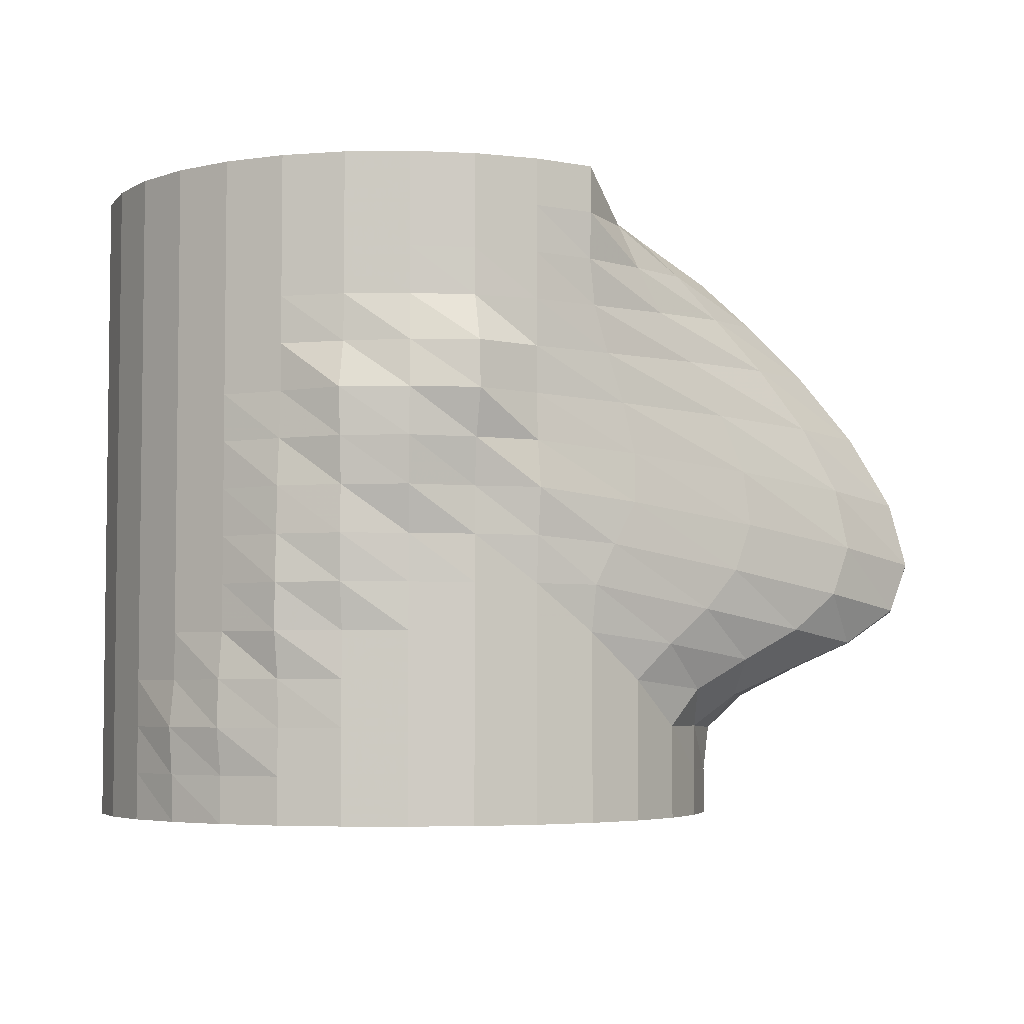
<metadata>
{"format":"obj","ext":"obj","renderer":"f3d","projection":"perspective","resolution":1024,"background":"white","views":[{"elev":-4.7,"azim":-3.2,"up":"+Y"}]}
</metadata>
<code>
v 0 1 -0
v 0 1 -1
v -0.1951 1 -0.9808
v -0.3827 1 -0.9239
v -0.5556 1 -0.8315
v -0.7071 1 -0.7071
v -0.8315 1 -0.5556
v -0.9239 1 -0.3827
v -0.9808 1 -0.1951
v -1 1 4e-08
v -0.9808 1 0.1951
v -0.9239 1 0.3827
v -0.8315 1 0.5556
v -0.7071 1 0.7071
v -0.5556 1 0.8315
v -0.3827 1 0.9239
v -0.1951 1 0.9808
v 8e-08 1 1
v 0.1951 1 0.9808
v 0.3827 1 0.9239
v 0.5556 1 0.8315
v 0.5459 0.9697 0.5562
v 0.5292 0.9512 0.359
v 0.5416 0.9447 0.2219
v 0.5566 0.9423 0.1054
v 0.5672 0.9419 -0.005867
v 0.5779 0.9445 -0.1232
v 0.6024 0.9532 -0.2631
v 0.6613 0.9728 -0.4534
v 0.7071 1 -0.7071
v 0.5556 1 -0.8315
v 0.3827 1 -0.9239
v 0.1951 1 -0.9808
v 0 0.8571 -1
v -0.1951 0.8571 -0.9808
v -0.3827 0.8571 -0.9239
v -0.5556 0.8571 -0.8315
v -0.7071 0.8571 -0.7071
v -0.8315 0.8571 -0.5556
v -0.9239 0.8571 -0.3827
v -0.9808 0.8571 -0.1951
v -1 0.8571 4e-08
v -0.9808 0.8571 0.1951
v -0.9239 0.8571 0.3827
v -0.8315 0.8571 0.5556
v -0.7071 0.8571 0.7071
v -0.5556 0.8571 0.8315
v -0.3827 0.8571 0.9239
v -0.1951 0.8571 0.9808
v 8e-08 0.8571 1
v 0.1951 0.8571 0.9808
v 0.3827 0.8571 0.9239
v 0.5556 0.8571 0.8315
v 0.6603 0.8506 0.6552
v 0.7417 0.8474 0.4712
v 0.8056 0.8477 0.2986
v 0.8414 0.8471 0.1366
v 0.8484 0.8445 -0.01925
v 0.8362 0.8427 -0.1775
v 0.8156 0.8451 -0.3473
v 0.7856 0.8522 -0.5314
v 0.7071 0.8571 -0.7071
v 0.5556 0.8571 -0.8315
v 0.3827 0.8571 -0.9239
v 0.1951 0.8571 -0.9808
v 0 0.7143 -1
v -0.1951 0.7143 -0.9808
v -0.3827 0.7143 -0.9239
v -0.5556 0.7143 -0.8315
v -0.7071 0.7143 -0.7071
v -0.8315 0.7143 -0.5556
v -0.9239 0.7143 -0.3827
v -0.9808 0.7143 -0.1951
v -1 0.7143 4e-08
v -0.9808 0.7143 0.1951
v -0.9239 0.7143 0.3827
v -0.8315 0.7143 0.5556
v -0.7071 0.7143 0.7071
v -0.5556 0.7143 0.8315
v -0.3827 0.7143 0.9239
v -0.1951 0.7143 0.9808
v 8e-08 0.7143 1
v 0.1951 0.7143 0.9808
v 0.3827 0.7143 0.9239
v 0.5534 0.7143 0.8254
v 0.7192 0.7182 0.6633
v 0.867 0.7262 0.4777
v 0.9728 0.7331 0.2906
v 1.019 0.7338 0.1148
v 1.007 0.728 -0.04909
v 0.9577 0.72 -0.2095
v 0.8908 0.715 -0.375
v 0.8108 0.7142 -0.5446
v 0.7033 0.7143 -0.7039
v 0.5556 0.7143 -0.8315
v 0.3827 0.7143 -0.9239
v 0.1951 0.7143 -0.9808
v 0 0.5714 -1
v -0.1951 0.5714 -0.9808
v -0.3827 0.5714 -0.9239
v -0.5556 0.5714 -0.8315
v -0.7071 0.5714 -0.7071
v -0.8315 0.5714 -0.5556
v -0.9239 0.5714 -0.3827
v -0.9808 0.5714 -0.1951
v -1 0.5714 4e-08
v -0.9808 0.5714 0.1951
v -0.9239 0.5714 0.3827
v -0.8315 0.5714 0.5556
v -0.7071 0.5714 0.7071
v -0.5556 0.5714 0.8315
v -0.3827 0.5714 0.9239
v -0.1951 0.5714 0.9808
v 8e-08 0.5714 1
v 0.1952 0.5714 0.9816
v 0.3827 0.5714 0.9239
v 0.5681 0.5724 0.8119
v 0.7931 0.5814 0.6333
v 0.9969 0.5935 0.4331
v 1.137 0.6018 0.236
v 1.183 0.6024 0.05912
v 1.141 0.5954 -0.09598
v 1.044 0.5852 -0.2416
v 0.9316 0.5769 -0.3916
v 0.8202 0.5728 -0.5486
v 0.7012 0.5716 -0.7018
v 0.5556 0.5714 -0.8315
v 0.3827 0.5714 -0.9239
v 0.1951 0.5714 -0.9808
v 0 0.4286 -1
v -0.1951 0.4286 -0.9808
v -0.3827 0.4286 -0.9239
v -0.5556 0.4286 -0.8315
v -0.7071 0.4286 -0.7071
v -0.8315 0.4286 -0.5556
v -0.9239 0.4286 -0.3827
v -0.9808 0.4286 -0.1951
v -1 0.4286 4e-08
v -0.9808 0.4286 0.1951
v -0.9239 0.4286 0.3827
v -0.8315 0.4286 0.5556
v -0.7071 0.4286 0.7071
v -0.5556 0.4286 0.8315
v -0.3827 0.4286 0.9239
v -0.1959 0.4285 0.9876
v 0.0006181 0.4283 1.037
v 0.2064 0.4281 1.044
v 0.3827 0.4286 0.9239
v 0.6102 0.4287 0.789
v 0.8923 0.4327 0.592
v 1.149 0.4372 0.3768
v 1.319 0.4388 0.1725
v 1.362 0.4379 -0.001657
v 1.283 0.4361 -0.1449
v 1.134 0.4336 -0.2735
v 0.973 0.4311 -0.407
v 0.8315 0.4295 -0.5528
v 0.7013 0.4287 -0.7012
v 0.5556 0.4286 -0.8315
v 0.3827 0.4286 -0.9239
v 0.1951 0.4286 -0.9808
v 0 0.2857 -1
v -0.1951 0.2857 -0.9808
v -0.3827 0.2857 -0.9239
v -0.5556 0.2857 -0.8315
v -0.7071 0.2857 -0.7071
v -0.8315 0.2857 -0.5556
v -0.9239 0.2857 -0.3827
v -0.9808 0.2857 -0.1951
v -1 0.2857 4e-08
v -0.9808 0.2857 0.1951
v -0.9239 0.2857 0.3827
v -0.8315 0.2857 0.5556
v -0.7071 0.2857 0.7071
v -0.5556 0.2857 0.8315
v -0.3827 0.2857 0.9239
v -0.2072 0.2853 1.036
v 6.972e-05 0.2853 1.061
v 0.2095 0.2852 1.046
v 0.3827 0.2857 0.9239
v 0.659 0.2773 0.7708
v 0.9929 0.2653 0.5605
v 1.297 0.251 0.3359
v 1.496 0.2379 0.1278
v 1.535 0.2351 -0.04352
v 1.42 0.2461 -0.1783
v 1.221 0.2628 -0.2958
v 1.014 0.2763 -0.4184
v 0.8441 0.2834 -0.5565
v 0.7029 0.2855 -0.7017
v 0.5556 0.2857 -0.8315
v 0.3827 0.2857 -0.9239
v 0.1951 0.2857 -0.9808
v 0 0.1429 -1
v -0.1951 0.1429 -0.9808
v -0.3827 0.1429 -0.9239
v -0.5556 0.1429 -0.8315
v -0.7071 0.1429 -0.7071
v -0.8315 0.1429 -0.5556
v -0.9239 0.1429 -0.3827
v -0.9808 0.1429 -0.1951
v -1 0.1429 4e-08
v -0.9808 0.1429 0.1951
v -0.9239 0.1429 0.3827
v -0.8315 0.1429 0.5556
v -0.7071 0.1429 0.7071
v -0.5556 0.1429 0.8315
v -0.3854 0.1428 0.9327
v -0.2033 0.1426 1.028
v -0.0001026 0.1425 1.056
v 0.1987 0.1427 1.007
v 0.3856 0.1428 0.9331
v 0.6943 0.1212 0.7671
v 1.065 0.08789 0.5498
v 1.405 0.04982 0.3213
v 1.63 0.01895 0.1117
v 1.666 0.01511 -0.0583
v 1.521 0.04344 -0.1897
v 1.282 0.08417 -0.3035
v 1.043 0.1178 -0.4225
v 0.8529 0.1361 -0.5582
v 0.7047 0.1422 -0.7028
v 0.5556 0.1429 -0.8315
v 0.3827 0.1429 -0.9239
v 0.1951 0.1429 -0.9808
v 0 -0 -1
v -0.1951 -0 -0.9808
v -0.3827 -0 -0.9239
v -0.5556 -0 -0.8315
v -0.7071 -0 -0.7071
v -0.8315 -0 -0.5556
v -0.9239 -0 -0.3827
v -0.9808 -0 -0.1951
v -1 -0 4e-08
v -0.9808 -0 0.1951
v -0.9239 -0 0.3827
v -0.8315 -0 0.5556
v -0.7071 -0 0.7071
v -0.5556 -0 0.8315
v -0.3898 -0.000166 0.9471
v -0.2003 -0.0002249 1.012
v -0.001606 -0.0002489 1.036
v 0.1951 -0 0.9808
v 0.393 -0.0002516 0.9492
v 0.694 -0.02934 0.7825
v 1.083 -0.08101 0.5618
v 1.441 -0.1378 0.3328
v 1.68 -0.1814 0.1225
v 1.717 -0.1842 -0.04862
v 1.554 -0.1413 -0.1813
v 1.298 -0.08271 -0.2975
v 1.048 -0.03506 -0.4194
v 0.8535 -0.009124 -0.5576
v 0.7059 -0.0006781 -0.7044
v 0.5556 -0 -0.8315
v 0.3827 -0 -0.9239
v 0.1951 -0 -0.9808
v 0 -0.1429 -1
v -0.1951 -0.1429 -0.9808
v -0.3827 -0.1429 -0.9239
v -0.5556 -0.1429 -0.8315
v -0.7071 -0.1429 -0.7071
v -0.8315 -0.1429 -0.5556
v -0.9239 -0.1429 -0.3827
v -0.9808 -0.1429 -0.1951
v -1 -0.1429 4e-08
v -0.9808 -0.1429 0.1951
v -0.9239 -0.1429 0.3827
v -0.8315 -0.1429 0.5556
v -0.7071 -0.1429 0.7071
v -0.5556 -0.1429 0.8315
v -0.3907 -0.143 0.9501
v -0.2021 -0.1431 1.016
v -0.0002431 -0.1429 1.002
v 0.1951 -0.1429 0.9808
v 0.387 -0.1429 0.9319
v 0.6272 -0.1605 0.822
v 1.032 -0.2264 0.5935
v 1.386 -0.2902 0.3665
v 1.62 -0.3352 0.157
v 1.656 -0.335 -0.01688
v 1.501 -0.2882 -0.1555
v 1.259 -0.2262 -0.28
v 1.025 -0.1767 -0.4105
v 0.8458 -0.1506 -0.5555
v 0.7065 -0.1431 -0.7061
v 0.5556 -0.1429 -0.8315
v 0.3827 -0.1429 -0.9239
v 0.1951 -0.1429 -0.9808
v 0 -0.2857 -1
v -0.1951 -0.2857 -0.9808
v -0.3827 -0.2857 -0.9239
v -0.5556 -0.2857 -0.8315
v -0.7071 -0.2857 -0.7071
v -0.8315 -0.2857 -0.5556
v -0.9239 -0.2857 -0.3827
v -0.9808 -0.2857 -0.1951
v -1 -0.2857 4e-08
v -0.9808 -0.2857 0.1951
v -0.9239 -0.2857 0.3827
v -0.8315 -0.2857 0.5556
v -0.7071 -0.2857 0.7071
v -0.5556 -0.2857 0.8315
v -0.3933 -0.286 0.9584
v -0.2011 -0.2859 1.006
v 8e-08 -0.2857 1
v 0.1951 -0.2857 0.9808
v 0.3827 -0.2857 0.9239
v 0.5676 -0.2862 0.8461
v 0.9343 -0.3496 0.6326
v 1.253 -0.4072 0.4157
v 1.461 -0.4443 0.2108
v 1.498 -0.4418 0.0337
v 1.375 -0.4016 -0.1155
v 1.177 -0.3495 -0.254
v 0.985 -0.3091 -0.3985
v 0.8355 -0.2897 -0.5538
v 0.7071 -0.2857 -0.7071
v 0.5556 -0.2857 -0.8315
v 0.3827 -0.2857 -0.9239
v 0.1951 -0.2857 -0.9808
v 0 -0.4286 -1
v -0.1951 -0.4286 -0.9808
v -0.3827 -0.4286 -0.9239
v -0.5556 -0.4286 -0.8315
v -0.7071 -0.4286 -0.7071
v -0.8315 -0.4286 -0.5556
v -0.9239 -0.4286 -0.3827
v -0.9808 -0.4286 -0.1951
v -1 -0.4286 4e-08
v -0.9808 -0.4286 0.1951
v -0.9239 -0.4286 0.3827
v -0.8315 -0.4286 0.5556
v -0.7071 -0.4286 0.7071
v -0.5556 -0.4286 0.8315
v -0.3943 -0.4288 0.9501
v -0.1951 -0.4286 0.9808
v 8e-08 -0.4286 1
v 0.1951 -0.4286 0.9808
v 0.3827 -0.4286 0.9239
v 0.5556 -0.4286 0.8315
v 0.8145 -0.4601 0.6734
v 1.08 -0.5039 0.4715
v 1.256 -0.5308 0.2735
v 1.298 -0.5283 0.09291
v 1.218 -0.5 -0.06957
v 1.081 -0.4644 -0.2259
v 0.9449 -0.439 -0.3876
v 0.8308 -0.4291 -0.5546
v 0.7071 -0.4286 -0.7071
v 0.5556 -0.4286 -0.8315
v 0.3827 -0.4286 -0.9239
v 0.1951 -0.4286 -0.9808
v 0 -0.5714 -1
v -0.1951 -0.5714 -0.9808
v -0.3827 -0.5714 -0.9239
v -0.5556 -0.5714 -0.8315
v -0.7071 -0.5714 -0.7071
v -0.8315 -0.5714 -0.5556
v -0.9239 -0.5714 -0.3827
v -0.9808 -0.5714 -0.1951
v -1 -0.5714 4e-08
v -0.9808 -0.5714 0.1951
v -0.9239 -0.5714 0.3827
v -0.8315 -0.5714 0.5556
v -0.7071 -0.5714 0.7071
v -0.5637 -0.5715 0.8457
v -0.3845 -0.5714 0.9273
v -0.1951 -0.5714 0.9808
v 8e-08 -0.5714 1
v 0.1951 -0.5714 0.9808
v 0.3827 -0.5714 0.9239
v 0.5556 -0.5714 0.8315
v 0.7071 -0.5714 0.7071
v 0.9178 -0.5989 0.5238
v 1.062 -0.6163 0.333
v 1.115 -0.6166 0.1475
v 1.082 -0.6015 -0.02929
v 1.007 -0.5835 -0.2044
v 0.924 -0.5729 -0.3824
v 0.8315 -0.5714 -0.5556
v 0.7071 -0.5714 -0.7071
v 0.5556 -0.5714 -0.8315
v 0.3827 -0.5714 -0.9239
v 0.1951 -0.5714 -0.9808
v 0 -0.7143 -1
v -0.1951 -0.7143 -0.9808
v -0.3827 -0.7143 -0.9239
v -0.5556 -0.7143 -0.8315
v -0.7071 -0.7143 -0.7071
v -0.8315 -0.7143 -0.5556
v -0.9239 -0.7143 -0.3827
v -0.9808 -0.7143 -0.1951
v -1 -0.7143 4e-08
v -0.9808 -0.7143 0.1951
v -0.9239 -0.7143 0.3827
v -0.8315 -0.7143 0.5556
v -0.719 -0.7145 0.7194
v -0.5673 -0.7145 0.8471
v -0.3827 -0.7143 0.9239
v -0.1951 -0.7143 0.9808
v 8e-08 -0.7143 1
v 0.1951 -0.7143 0.9808
v 0.3827 -0.7143 0.9239
v 0.5556 -0.7143 0.8315
v 0.7071 -0.7143 0.7071
v 0.8315 -0.7143 0.5556
v 0.9254 -0.7149 0.3819
v 0.9978 -0.722 0.1859
v 1.007 -0.7188 -0.004554
v 0.9803 -0.7149 -0.1953
v 0.9239 -0.7143 -0.3827
v 0.8315 -0.7143 -0.5556
v 0.7071 -0.7143 -0.7071
v 0.5556 -0.7143 -0.8315
v 0.3827 -0.7143 -0.9239
v 0.1951 -0.7143 -0.9808
v 0 -0.8571 -1
v -0.1951 -0.8571 -0.9808
v -0.3827 -0.8571 -0.9239
v -0.5556 -0.8571 -0.8315
v -0.7071 -0.8571 -0.7071
v -0.8315 -0.8571 -0.5556
v -0.9239 -0.8571 -0.3827
v -0.9808 -0.8571 -0.1951
v -1 -0.8571 4e-08
v -0.9808 -0.8571 0.1951
v -0.9239 -0.8571 0.3827
v -0.8315 -0.8571 0.5556
v -0.7112 -0.8572 0.7111
v -0.5556 -0.8571 0.8315
v -0.3827 -0.8571 0.9239
v -0.1951 -0.8571 0.9808
v 8e-08 -0.8571 1
v 0.1951 -0.8571 0.9808
v 0.3827 -0.8571 0.9239
v 0.5556 -0.8571 0.8315
v 0.7071 -0.8571 0.7071
v 0.8315 -0.8571 0.5556
v 0.9239 -0.8571 0.3827
v 0.9808 -0.8571 0.1951
v 1 -0.8571 -1e-08
v 0.9808 -0.8571 -0.1951
v 0.9239 -0.8571 -0.3827
v 0.8315 -0.8571 -0.5556
v 0.7071 -0.8571 -0.7071
v 0.5556 -0.8571 -0.8315
v 0.3827 -0.8571 -0.9239
v 0.1951 -0.8571 -0.9808
v 0 -1 -1
v -0.1951 -1 -0.9808
v -0.3827 -1 -0.9239
v -0.5556 -1 -0.8315
v -0.7071 -1 -0.7071
v -0.8315 -1 -0.5556
v -0.9239 -1 -0.3827
v -0.9808 -1 -0.1951
v -1 -1 4e-08
v -0.9808 -1 0.1951
v -0.9239 -1 0.3827
v -0.8315 -1 0.5556
v -0.7071 -1 0.7071
v -0.5556 -1 0.8315
v -0.3827 -1 0.9239
v -0.1951 -1 0.9808
v 8e-08 -1 1
v 0.1951 -1 0.9808
v 0.3827 -1 0.9239
v 0.5556 -1 0.8315
v 0.7071 -1 0.7071
v 0.8315 -1 0.5556
v 0.9239 -1 0.3827
v 0.9808 -1 0.1951
v 1 -1 -1e-08
v 0.9808 -1 -0.1951
v 0.9239 -1 -0.3827
v 0.8315 -1 -0.5556
v 0.7071 -1 -0.7071
v 0.5556 -1 -0.8315
v 0.3827 -1 -0.9239
v 0.1951 -1 -0.9808
v 0 -1 -0
g Group27263
f 1 2 3
f 1 3 4
f 1 4 5
f 1 5 6
f 1 6 7
f 1 7 8
f 1 8 9
f 1 9 10
f 1 10 11
f 1 11 12
f 1 12 13
f 1 13 14
f 1 14 15
f 1 15 16
f 1 16 17
f 1 17 18
f 1 18 19
f 1 19 20
f 1 20 21
f 1 21 22
f 1 22 23
f 1 23 24
f 1 24 25
f 1 25 26
f 1 26 27
f 1 27 28
f 1 28 29
f 1 29 30
f 1 30 31
f 1 31 32
f 1 32 33
f 1 33 2
f 2 34 35 3
f 3 35 36 4
f 4 36 37 5
f 5 37 38 6
f 6 38 39 7
f 7 39 40 8
f 8 40 41 9
f 9 41 42 10
f 10 42 43 11
f 11 43 44 12
f 12 44 45 13
f 13 45 46 14
f 14 46 47 15
f 15 47 48 16
f 16 48 49 17
f 17 49 50 18
f 18 50 51 19
f 19 51 52 20
f 20 52 53 21
f 21 53 54 22
f 22 54 55 23
f 23 55 56 24
f 24 56 57 25
f 25 57 58 26
f 26 58 59 27
f 27 59 60 28
f 28 60 61 29
f 29 61 62 30
f 30 62 63 31
f 31 63 64 32
f 32 64 65 33
f 33 65 34 2
f 34 66 67 35
f 35 67 68 36
f 36 68 69 37
f 37 69 70 38
f 38 70 71 39
f 39 71 72 40
f 40 72 73 41
f 41 73 74 42
f 42 74 75 43
f 43 75 76 44
f 44 76 77 45
f 45 77 78 46
f 46 78 79 47
f 47 79 80 48
f 48 80 81 49
f 49 81 82 50
f 50 82 83 51
f 51 83 84 52
f 52 84 85 53
f 53 85 86 54
f 54 86 87 55
f 55 87 88 56
f 56 88 89 57
f 57 89 90 58
f 58 90 91 59
f 59 91 92 60
f 60 92 93 61
f 61 93 94 62
f 62 94 95 63
f 63 95 96 64
f 64 96 97 65
f 65 97 66 34
f 66 98 99 67
f 67 99 100 68
f 68 100 101 69
f 69 101 102 70
f 70 102 103 71
f 71 103 104 72
f 72 104 105 73
f 73 105 106 74
f 74 106 107 75
f 75 107 108 76
f 76 108 109 77
f 77 109 110 78
f 78 110 111 79
f 79 111 112 80
f 80 112 113 81
f 81 113 114 82
f 82 114 115 83
f 83 115 116 84
f 84 116 117 85
f 85 117 118 86
f 86 118 119 87
f 87 119 120 88
f 88 120 121 89
f 89 121 122 90
f 90 122 123 91
f 91 123 124 92
f 92 124 125 93
f 93 125 126 94
f 94 126 127 95
f 95 127 128 96
f 96 128 129 97
f 97 129 98 66
f 98 130 131 99
f 99 131 132 100
f 100 132 133 101
f 101 133 134 102
f 102 134 135 103
f 103 135 136 104
f 104 136 137 105
f 105 137 138 106
f 106 138 139 107
f 107 139 140 108
f 108 140 141 109
f 109 141 142 110
f 110 142 143 111
f 111 143 144 112
f 112 144 145 113
f 113 145 146 114
f 114 146 147 115
f 115 147 148 116
f 116 148 149 117
f 117 149 150 118
f 118 150 151 119
f 119 151 152 120
f 120 152 153 121
f 121 153 154 122
f 122 154 155 123
f 123 155 156 124
f 124 156 157 125
f 125 157 158 126
f 126 158 159 127
f 127 159 160 128
f 128 160 161 129
f 129 161 130 98
f 130 162 163 131
f 131 163 164 132
f 132 164 165 133
f 133 165 166 134
f 134 166 167 135
f 135 167 168 136
f 136 168 169 137
f 137 169 170 138
f 138 170 171 139
f 139 171 172 140
f 140 172 173 141
f 141 173 174 142
f 142 174 175 143
f 143 175 176 144
f 144 176 177 145
f 145 177 178 146
f 146 178 179 147
f 147 179 180 148
f 148 180 181 149
f 149 181 182 150
f 150 182 183 151
f 151 183 184 152
f 152 184 185 153
f 153 185 186 154
f 154 186 187 155
f 155 187 188 156
f 156 188 189 157
f 157 189 190 158
f 158 190 191 159
f 159 191 192 160
f 160 192 193 161
f 161 193 162 130
f 162 194 195 163
f 163 195 196 164
f 164 196 197 165
f 165 197 198 166
f 166 198 199 167
f 167 199 200 168
f 168 200 201 169
f 169 201 202 170
f 170 202 203 171
f 171 203 204 172
f 172 204 205 173
f 173 205 206 174
f 174 206 207 175
f 175 207 208 176
f 176 208 209 177
f 177 209 210 178
f 178 210 211 179
f 179 211 212 180
f 180 212 213 181
f 181 213 214 182
f 182 214 215 183
f 183 215 216 184
f 184 216 217 185
f 185 217 218 186
f 186 218 219 187
f 187 219 220 188
f 188 220 221 189
f 189 221 222 190
f 190 222 223 191
f 191 223 224 192
f 192 224 225 193
f 193 225 194 162
f 194 226 227 195
f 195 227 228 196
f 196 228 229 197
f 197 229 230 198
f 198 230 231 199
f 199 231 232 200
f 200 232 233 201
f 201 233 234 202
f 202 234 235 203
f 203 235 236 204
f 204 236 237 205
f 205 237 238 206
f 206 238 239 207
f 207 239 240 208
f 208 240 241 209
f 209 241 242 210
f 210 242 243 211
f 211 243 244 212
f 212 244 245 213
f 213 245 246 214
f 214 246 247 215
f 215 247 248 216
f 216 248 249 217
f 217 249 250 218
f 218 250 251 219
f 219 251 252 220
f 220 252 253 221
f 221 253 254 222
f 222 254 255 223
f 223 255 256 224
f 224 256 257 225
f 225 257 226 194
f 226 258 259 227
f 227 259 260 228
f 228 260 261 229
f 229 261 262 230
f 230 262 263 231
f 231 263 264 232
f 232 264 265 233
f 233 265 266 234
f 234 266 267 235
f 235 267 268 236
f 236 268 269 237
f 237 269 270 238
f 238 270 271 239
f 239 271 272 240
f 240 272 273 241
f 241 273 274 242
f 242 274 275 243
f 243 275 276 244
f 244 276 277 245
f 245 277 278 246
f 246 278 279 247
f 247 279 280 248
f 248 280 281 249
f 249 281 282 250
f 250 282 283 251
f 251 283 284 252
f 252 284 285 253
f 253 285 286 254
f 254 286 287 255
f 255 287 288 256
f 256 288 289 257
f 257 289 258 226
f 258 290 291 259
f 259 291 292 260
f 260 292 293 261
f 261 293 294 262
f 262 294 295 263
f 263 295 296 264
f 264 296 297 265
f 265 297 298 266
f 266 298 299 267
f 267 299 300 268
f 268 300 301 269
f 269 301 302 270
f 270 302 303 271
f 271 303 304 272
f 272 304 305 273
f 273 305 306 274
f 274 306 307 275
f 275 307 308 276
f 276 308 309 277
f 277 309 310 278
f 278 310 311 279
f 279 311 312 280
f 280 312 313 281
f 281 313 314 282
f 282 314 315 283
f 283 315 316 284
f 284 316 317 285
f 285 317 318 286
f 286 318 319 287
f 287 319 320 288
f 288 320 321 289
f 289 321 290 258
f 290 322 323 291
f 291 323 324 292
f 292 324 325 293
f 293 325 326 294
f 294 326 327 295
f 295 327 328 296
f 296 328 329 297
f 297 329 330 298
f 298 330 331 299
f 299 331 332 300
f 300 332 333 301
f 301 333 334 302
f 302 334 335 303
f 303 335 336 304
f 304 336 337 305
f 305 337 338 306
f 306 338 339 307
f 307 339 340 308
f 308 340 341 309
f 309 341 342 310
f 310 342 343 311
f 311 343 344 312
f 312 344 345 313
f 313 345 346 314
f 314 346 347 315
f 315 347 348 316
f 316 348 349 317
f 317 349 350 318
f 318 350 351 319
f 319 351 352 320
f 320 352 353 321
f 321 353 322 290
f 322 354 355 323
f 323 355 356 324
f 324 356 357 325
f 325 357 358 326
f 326 358 359 327
f 327 359 360 328
f 328 360 361 329
f 329 361 362 330
f 330 362 363 331
f 331 363 364 332
f 332 364 365 333
f 333 365 366 334
f 334 366 367 335
f 335 367 368 336
f 336 368 369 337
f 337 369 370 338
f 338 370 371 339
f 339 371 372 340
f 340 372 373 341
f 341 373 374 342
f 342 374 375 343
f 343 375 376 344
f 344 376 377 345
f 345 377 378 346
f 346 378 379 347
f 347 379 380 348
f 348 380 381 349
f 349 381 382 350
f 350 382 383 351
f 351 383 384 352
f 352 384 385 353
f 353 385 354 322
f 354 386 387 355
f 355 387 388 356
f 356 388 389 357
f 357 389 390 358
f 358 390 391 359
f 359 391 392 360
f 360 392 393 361
f 361 393 394 362
f 362 394 395 363
f 363 395 396 364
f 364 396 397 365
f 365 397 398 366
f 366 398 399 367
f 367 399 400 368
f 368 400 401 369
f 369 401 402 370
f 370 402 403 371
f 371 403 404 372
f 372 404 405 373
f 373 405 406 374
f 374 406 407 375
f 375 407 408 376
f 376 408 409 377
f 377 409 410 378
f 378 410 411 379
f 379 411 412 380
f 380 412 413 381
f 381 413 414 382
f 382 414 415 383
f 383 415 416 384
f 384 416 417 385
f 385 417 386 354
f 386 418 419 387
f 387 419 420 388
f 388 420 421 389
f 389 421 422 390
f 390 422 423 391
f 391 423 424 392
f 392 424 425 393
f 393 425 426 394
f 394 426 427 395
f 395 427 428 396
f 396 428 429 397
f 397 429 430 398
f 398 430 431 399
f 399 431 432 400
f 400 432 433 401
f 401 433 434 402
f 402 434 435 403
f 403 435 436 404
f 404 436 437 405
f 405 437 438 406
f 406 438 439 407
f 407 439 440 408
f 408 440 441 409
f 409 441 442 410
f 410 442 443 411
f 411 443 444 412
f 412 444 445 413
f 413 445 446 414
f 414 446 447 415
f 415 447 448 416
f 416 448 449 417
f 417 449 418 386
f 418 450 451 419
f 419 451 452 420
f 420 452 453 421
f 421 453 454 422
f 422 454 455 423
f 423 455 456 424
f 424 456 457 425
f 425 457 458 426
f 426 458 459 427
f 427 459 460 428
f 428 460 461 429
f 429 461 462 430
f 430 462 463 431
f 431 463 464 432
f 432 464 465 433
f 433 465 466 434
f 434 466 467 435
f 435 467 468 436
f 436 468 469 437
f 437 469 470 438
f 438 470 471 439
f 439 471 472 440
f 440 472 473 441
f 441 473 474 442
f 442 474 475 443
f 443 475 476 444
f 444 476 477 445
f 445 477 478 446
f 446 478 479 447
f 447 479 480 448
f 448 480 481 449
f 449 481 450 418
f 450 482 451
f 451 482 452
f 452 482 453
f 453 482 454
f 454 482 455
f 455 482 456
f 456 482 457
f 457 482 458
f 458 482 459
f 459 482 460
f 460 482 461
f 461 482 462
f 462 482 463
f 463 482 464
f 464 482 465
f 465 482 466
f 466 482 467
f 467 482 468
f 468 482 469
f 469 482 470
f 470 482 471
f 471 482 472
f 472 482 473
f 473 482 474
f 474 482 475
f 475 482 476
f 476 482 477
f 477 482 478
f 478 482 479
f 479 482 480
f 480 482 481
f 481 482 450

</code>
